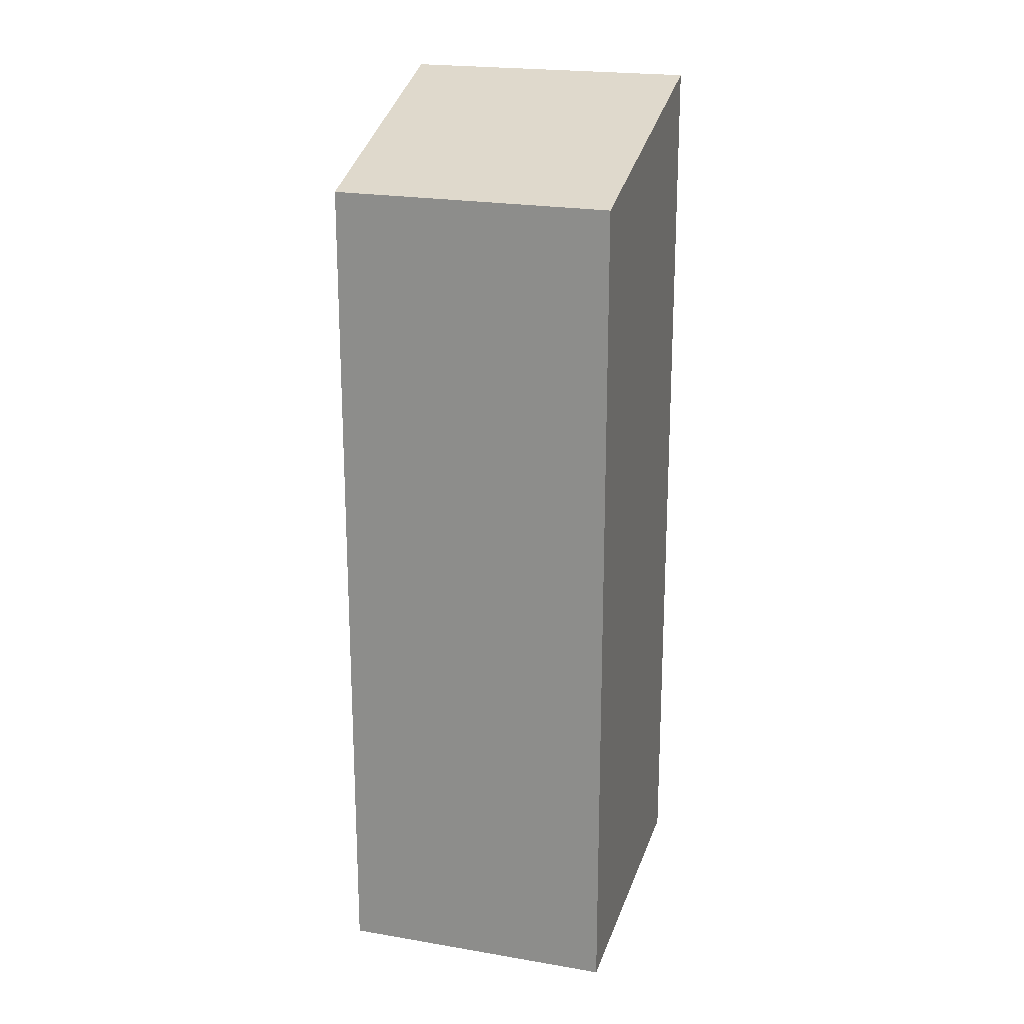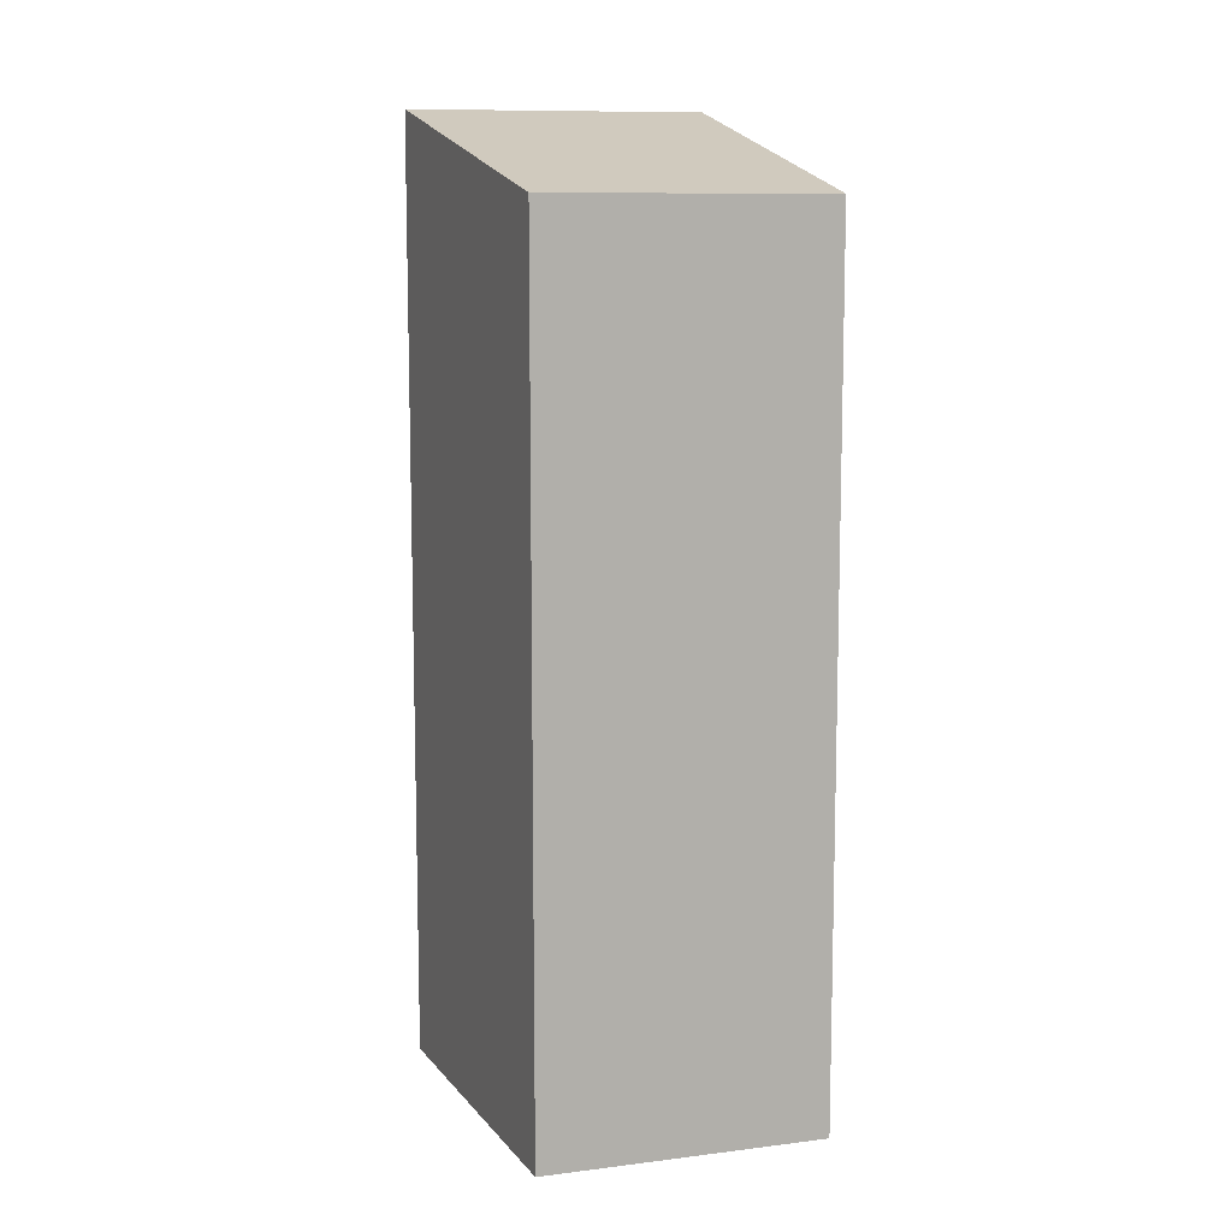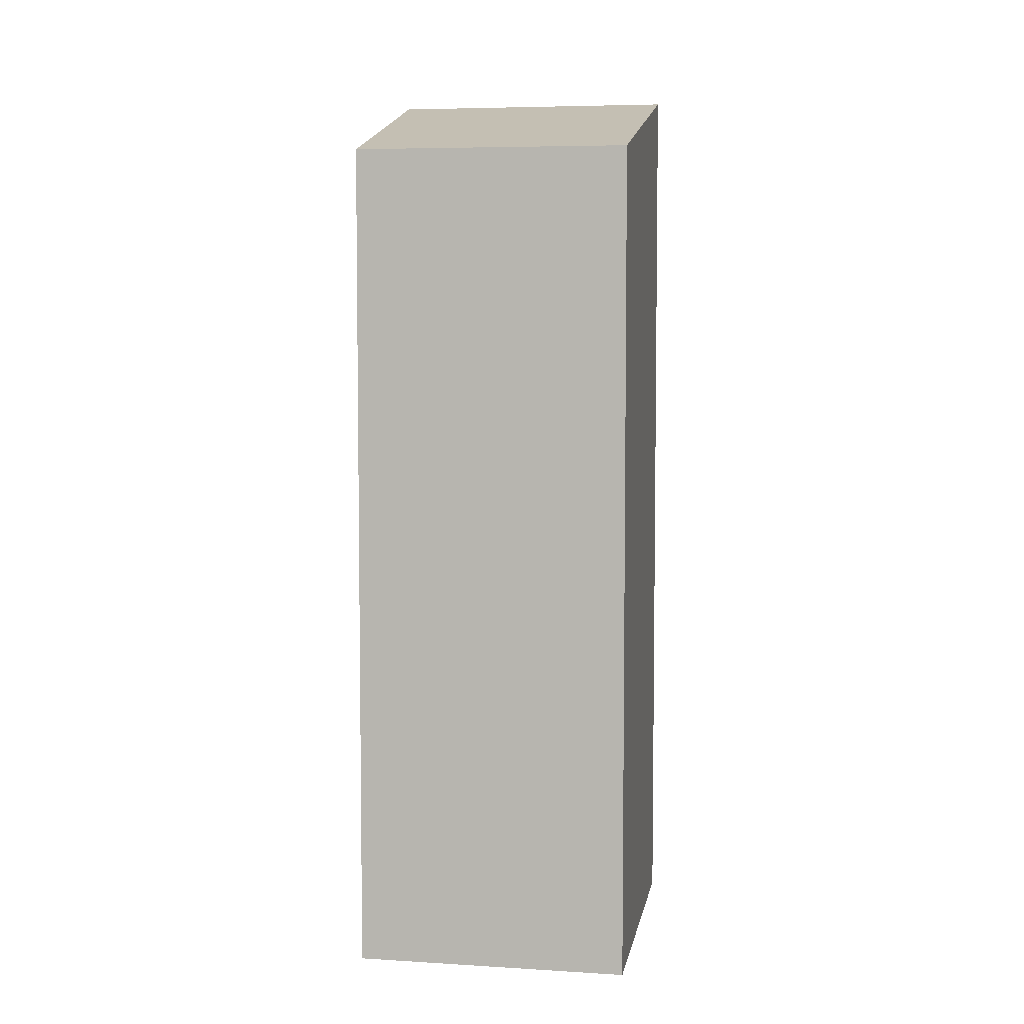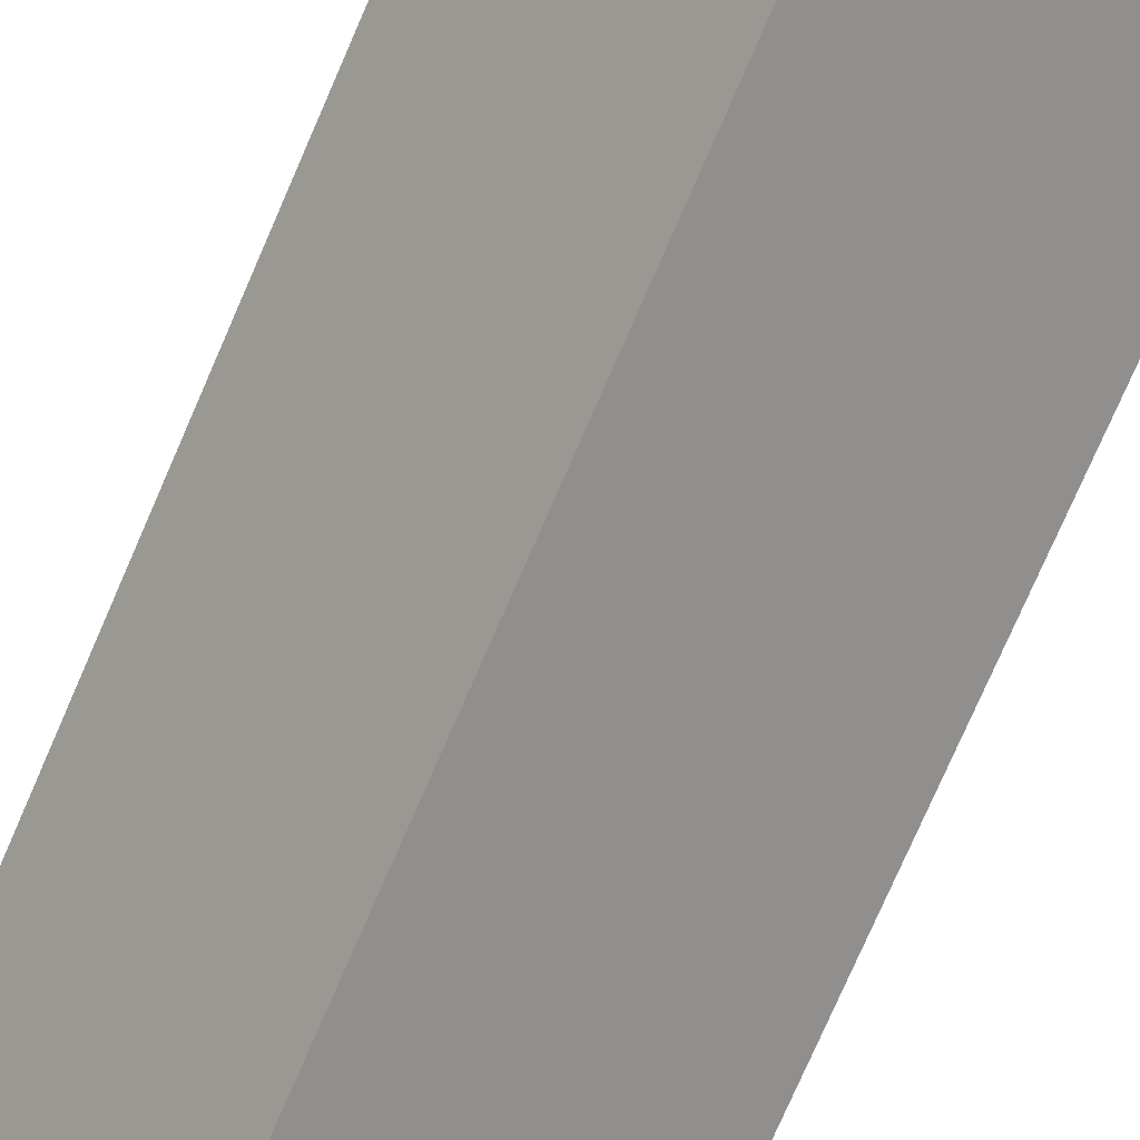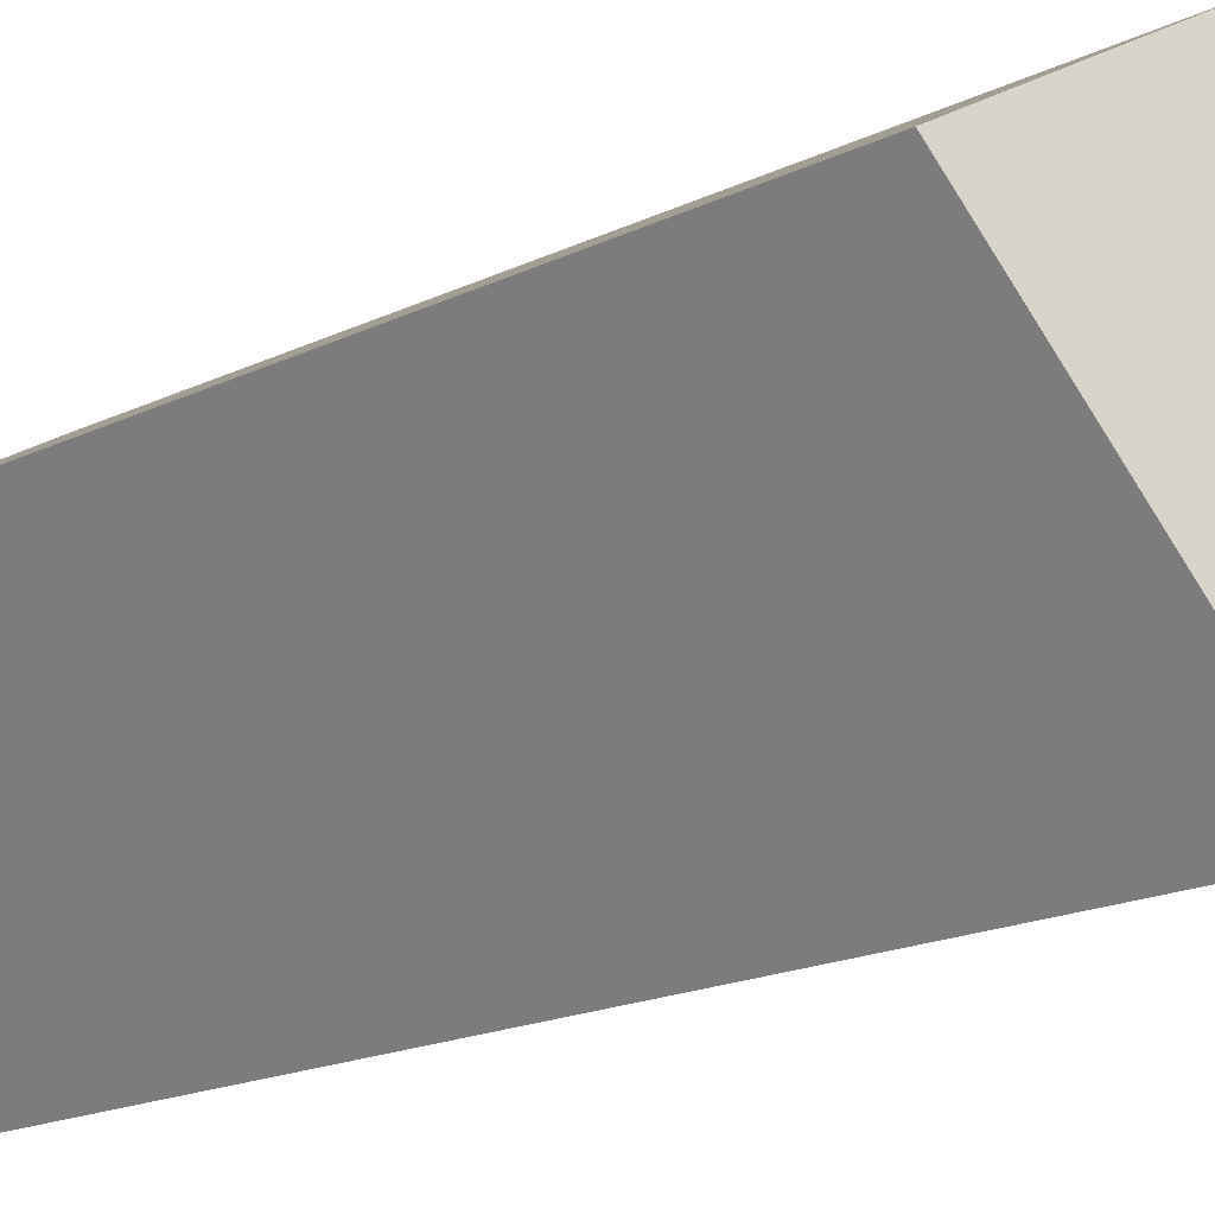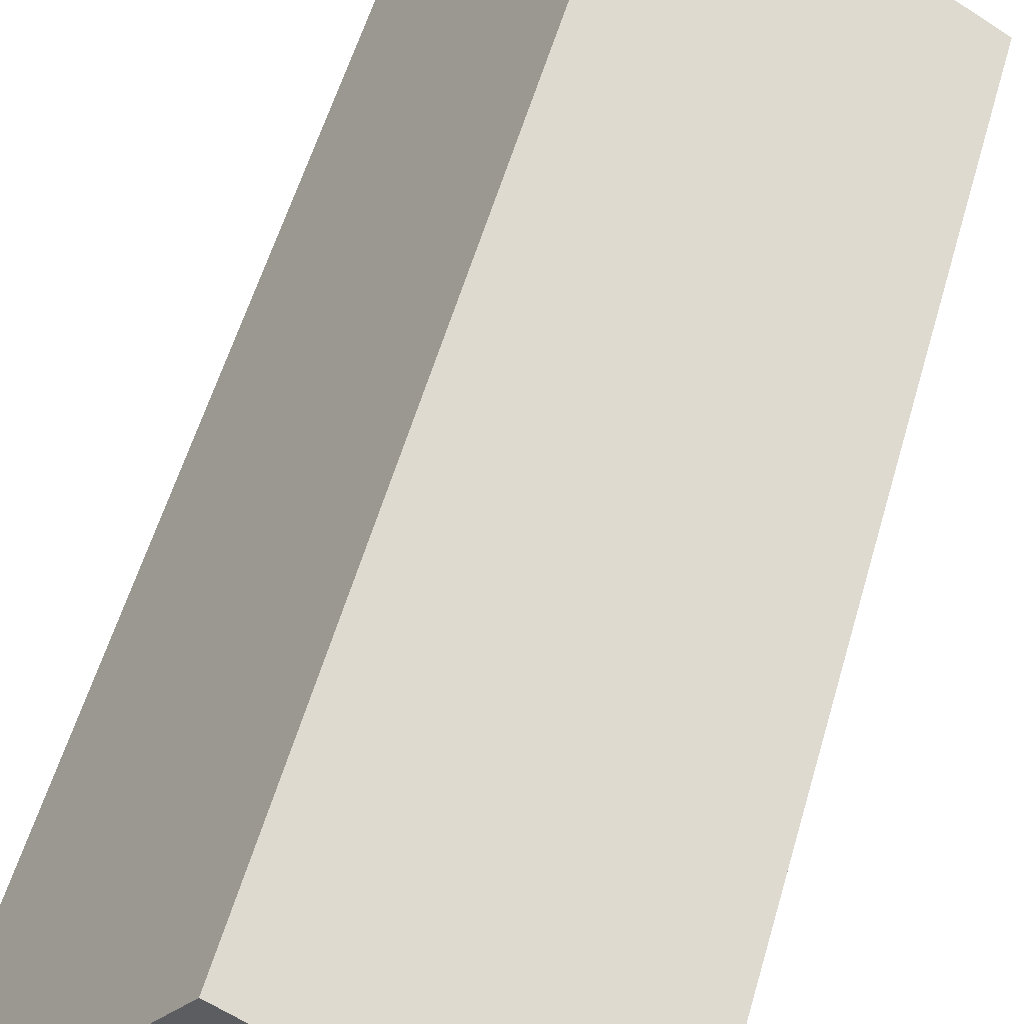
<metadata>
{"format":"obj","ext":"obj","renderer":"f3d","projection":"perspective","resolution":1024,"background":"white","views":[{"elev":21.2,"azim":47.5,"up":"+Y"},{"elev":10.4,"azim":12.8,"up":"+Y"},{"elev":5.5,"azim":41.4,"up":"+Y"},{"elev":-78.6,"azim":156.3,"up":"+Z"},{"elev":-17.4,"azim":134.2,"up":"+Z"},{"elev":53.7,"azim":15.5,"up":"+Z"}]}
</metadata>
<code>
v  3.606 13.14 -2.186
v  2.729 12.05 3.88
v  6.139 12.04 1.875
v  0 13.14 8.048e-16
v  3.606 1.339e-16 -2.186
v  6.139 -1.148e-16 1.875
v  0 0 0
v  2.729 -2.376e-16 3.88
g defaultobject
f 1 2 3
f 2 1 4
f 3 5 1
f 5 3 6
f 5 4 1
f 4 5 7
f 7 2 4
f 2 7 8
f 8 3 2
f 3 8 6
f 8 5 6
f 5 8 7

</code>
